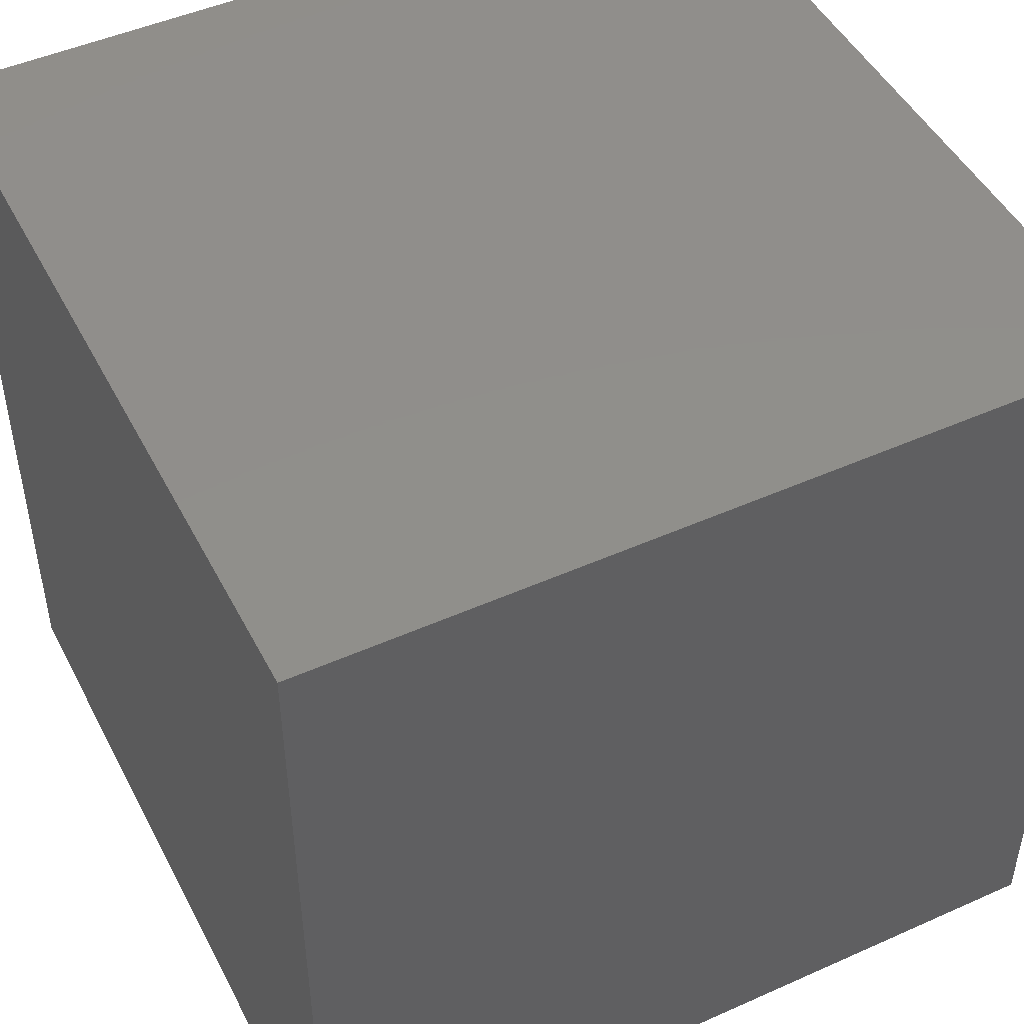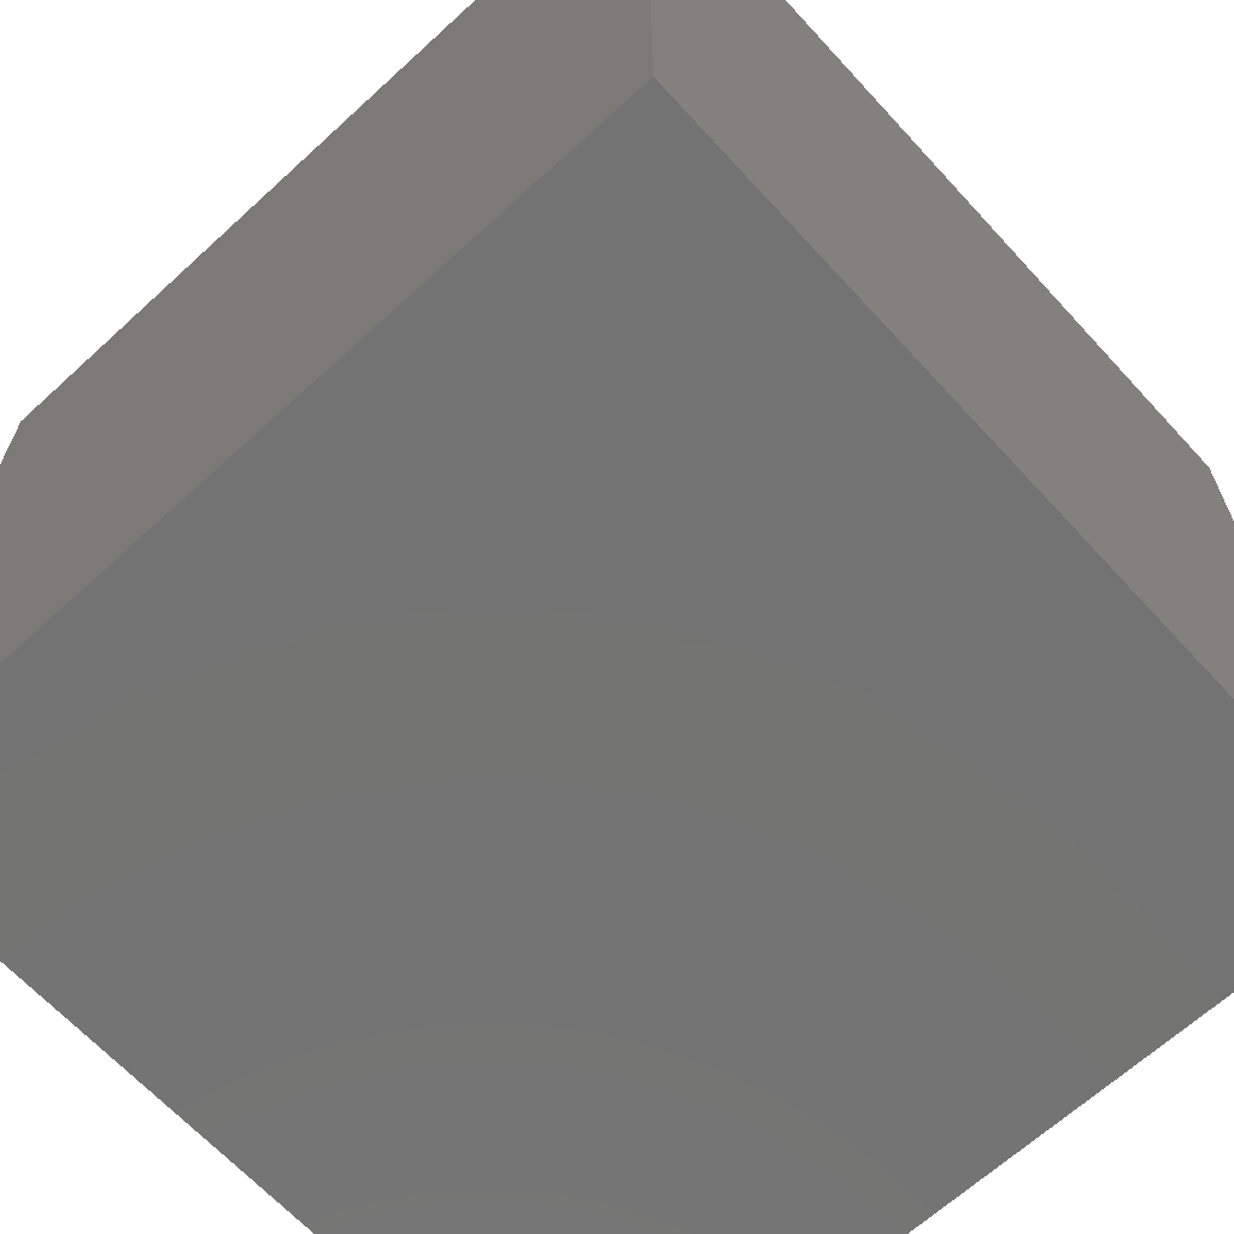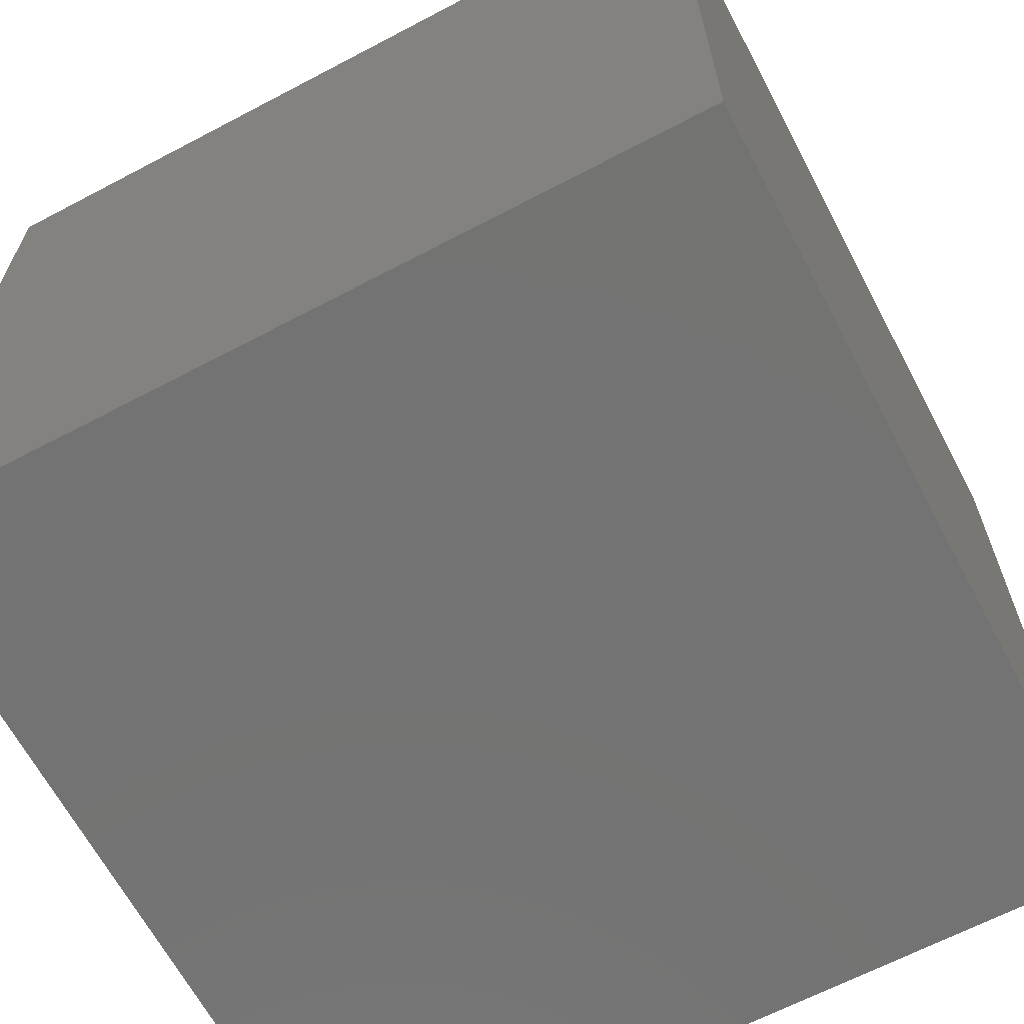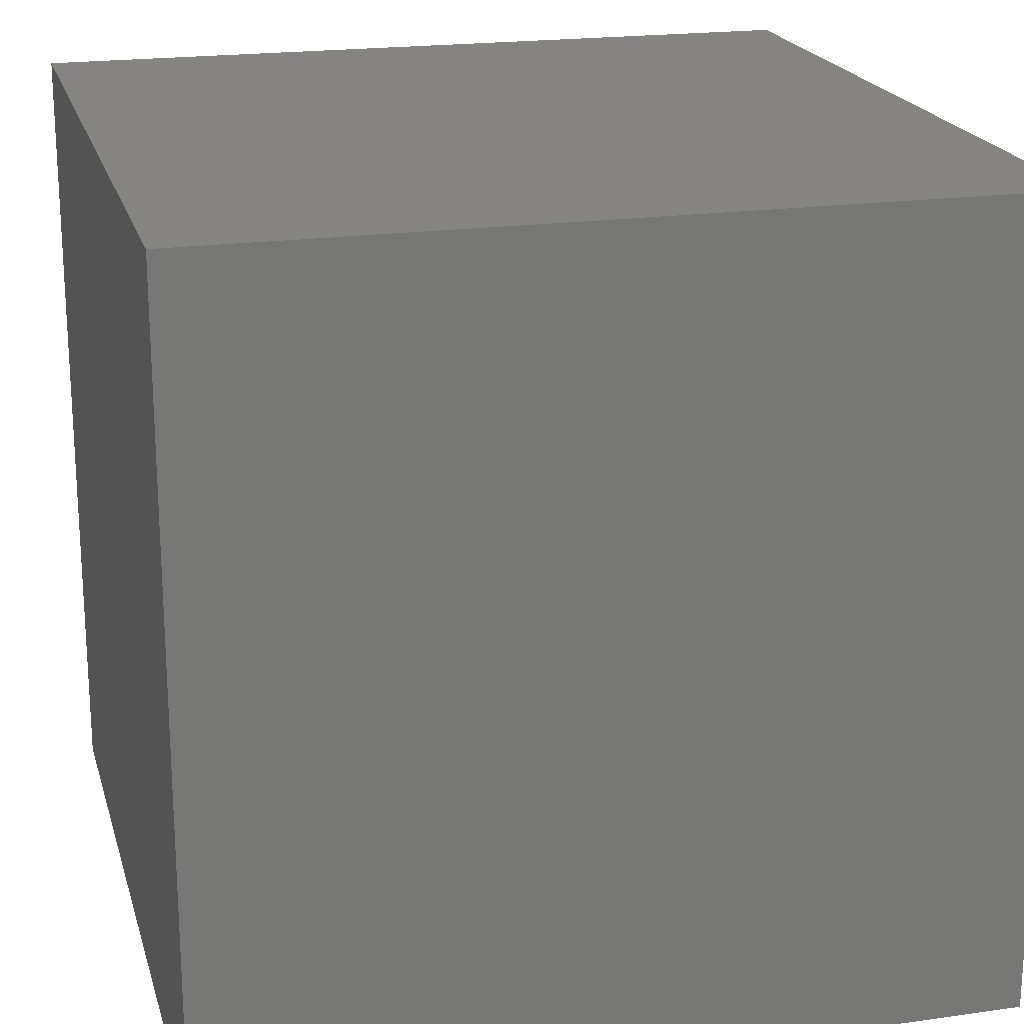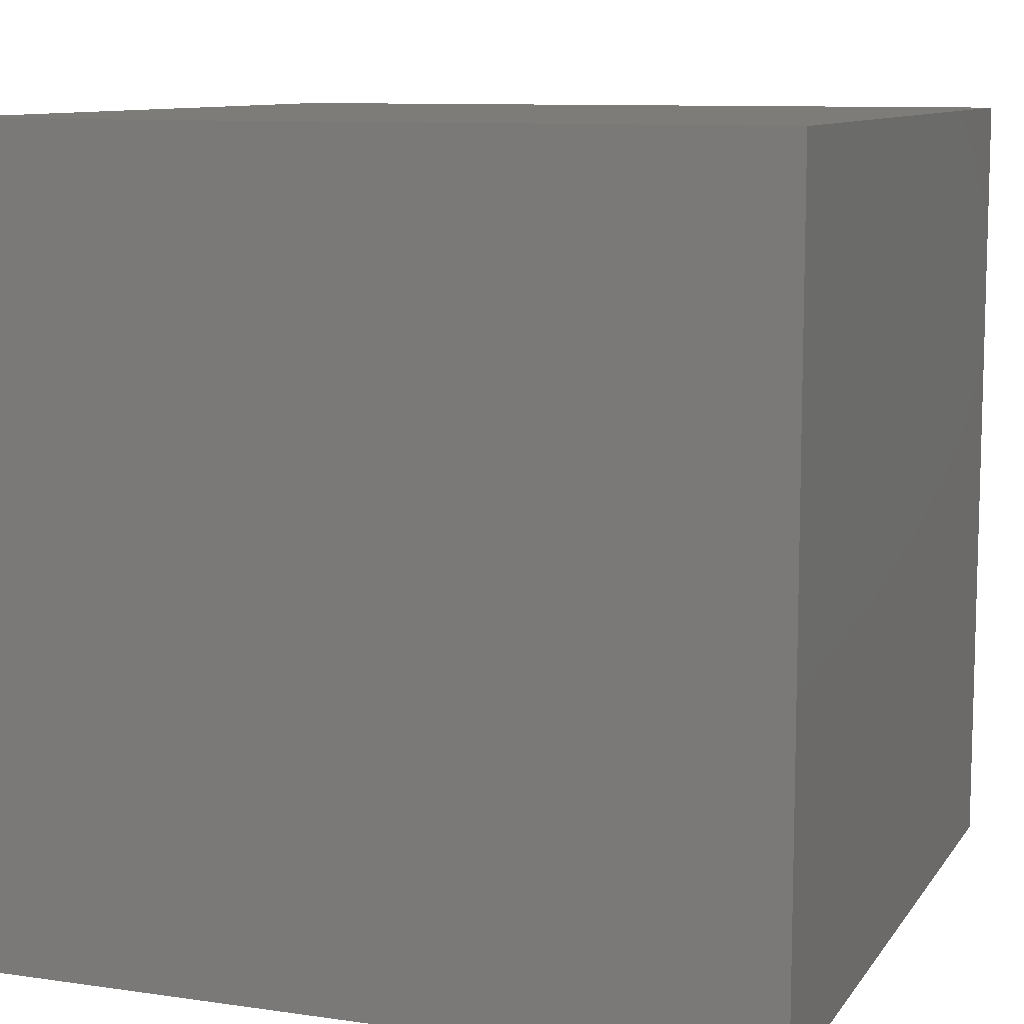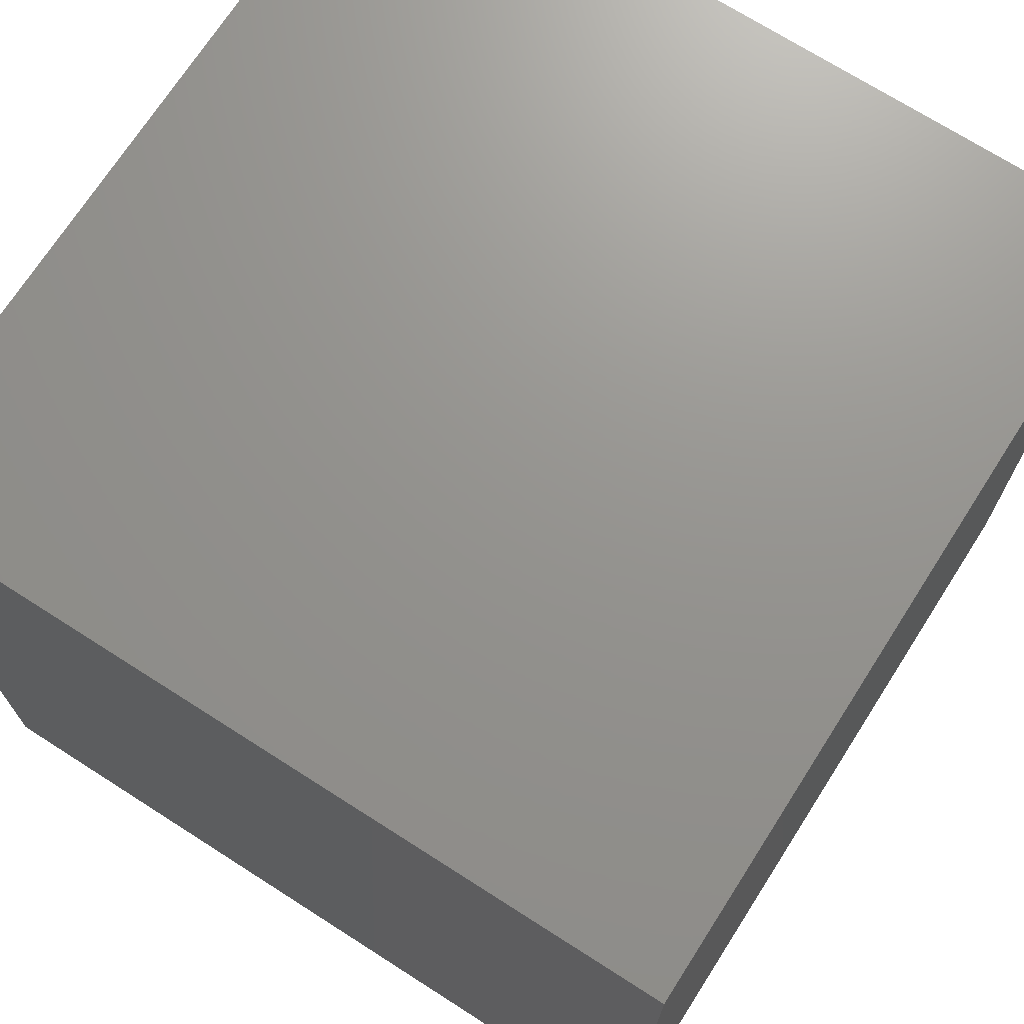
<metadata>
{"format":"stl","ext":"stl","renderer":"f3d","projection":"perspective","resolution":1024,"background":"white","views":[{"elev":47.9,"azim":-26.6,"up":"+Z"},{"elev":-65.8,"azim":132.6,"up":"+Z"},{"elev":-65.2,"azim":-62.1,"up":"+Z"},{"elev":20.3,"azim":-104.5,"up":"+Z"},{"elev":9.8,"azim":110.5,"up":"+Y"},{"elev":71.1,"azim":32.6,"up":"+Z"}]}
</metadata>
<code>
# stl→obj: 8 verts, 12 faces
v 4 3 0
v 3 3 0
v 4 2 0
v 3 2 0
v 4 2 -1
v 3 2 -1
v 4 3 -1
v 3 3 -1
f 1 2 3
f 3 2 4
f 5 6 7
f 7 6 8
f 4 6 3
f 3 6 5
f 2 8 4
f 4 8 6
f 1 7 2
f 2 7 8
f 3 5 1
f 1 5 7

</code>
